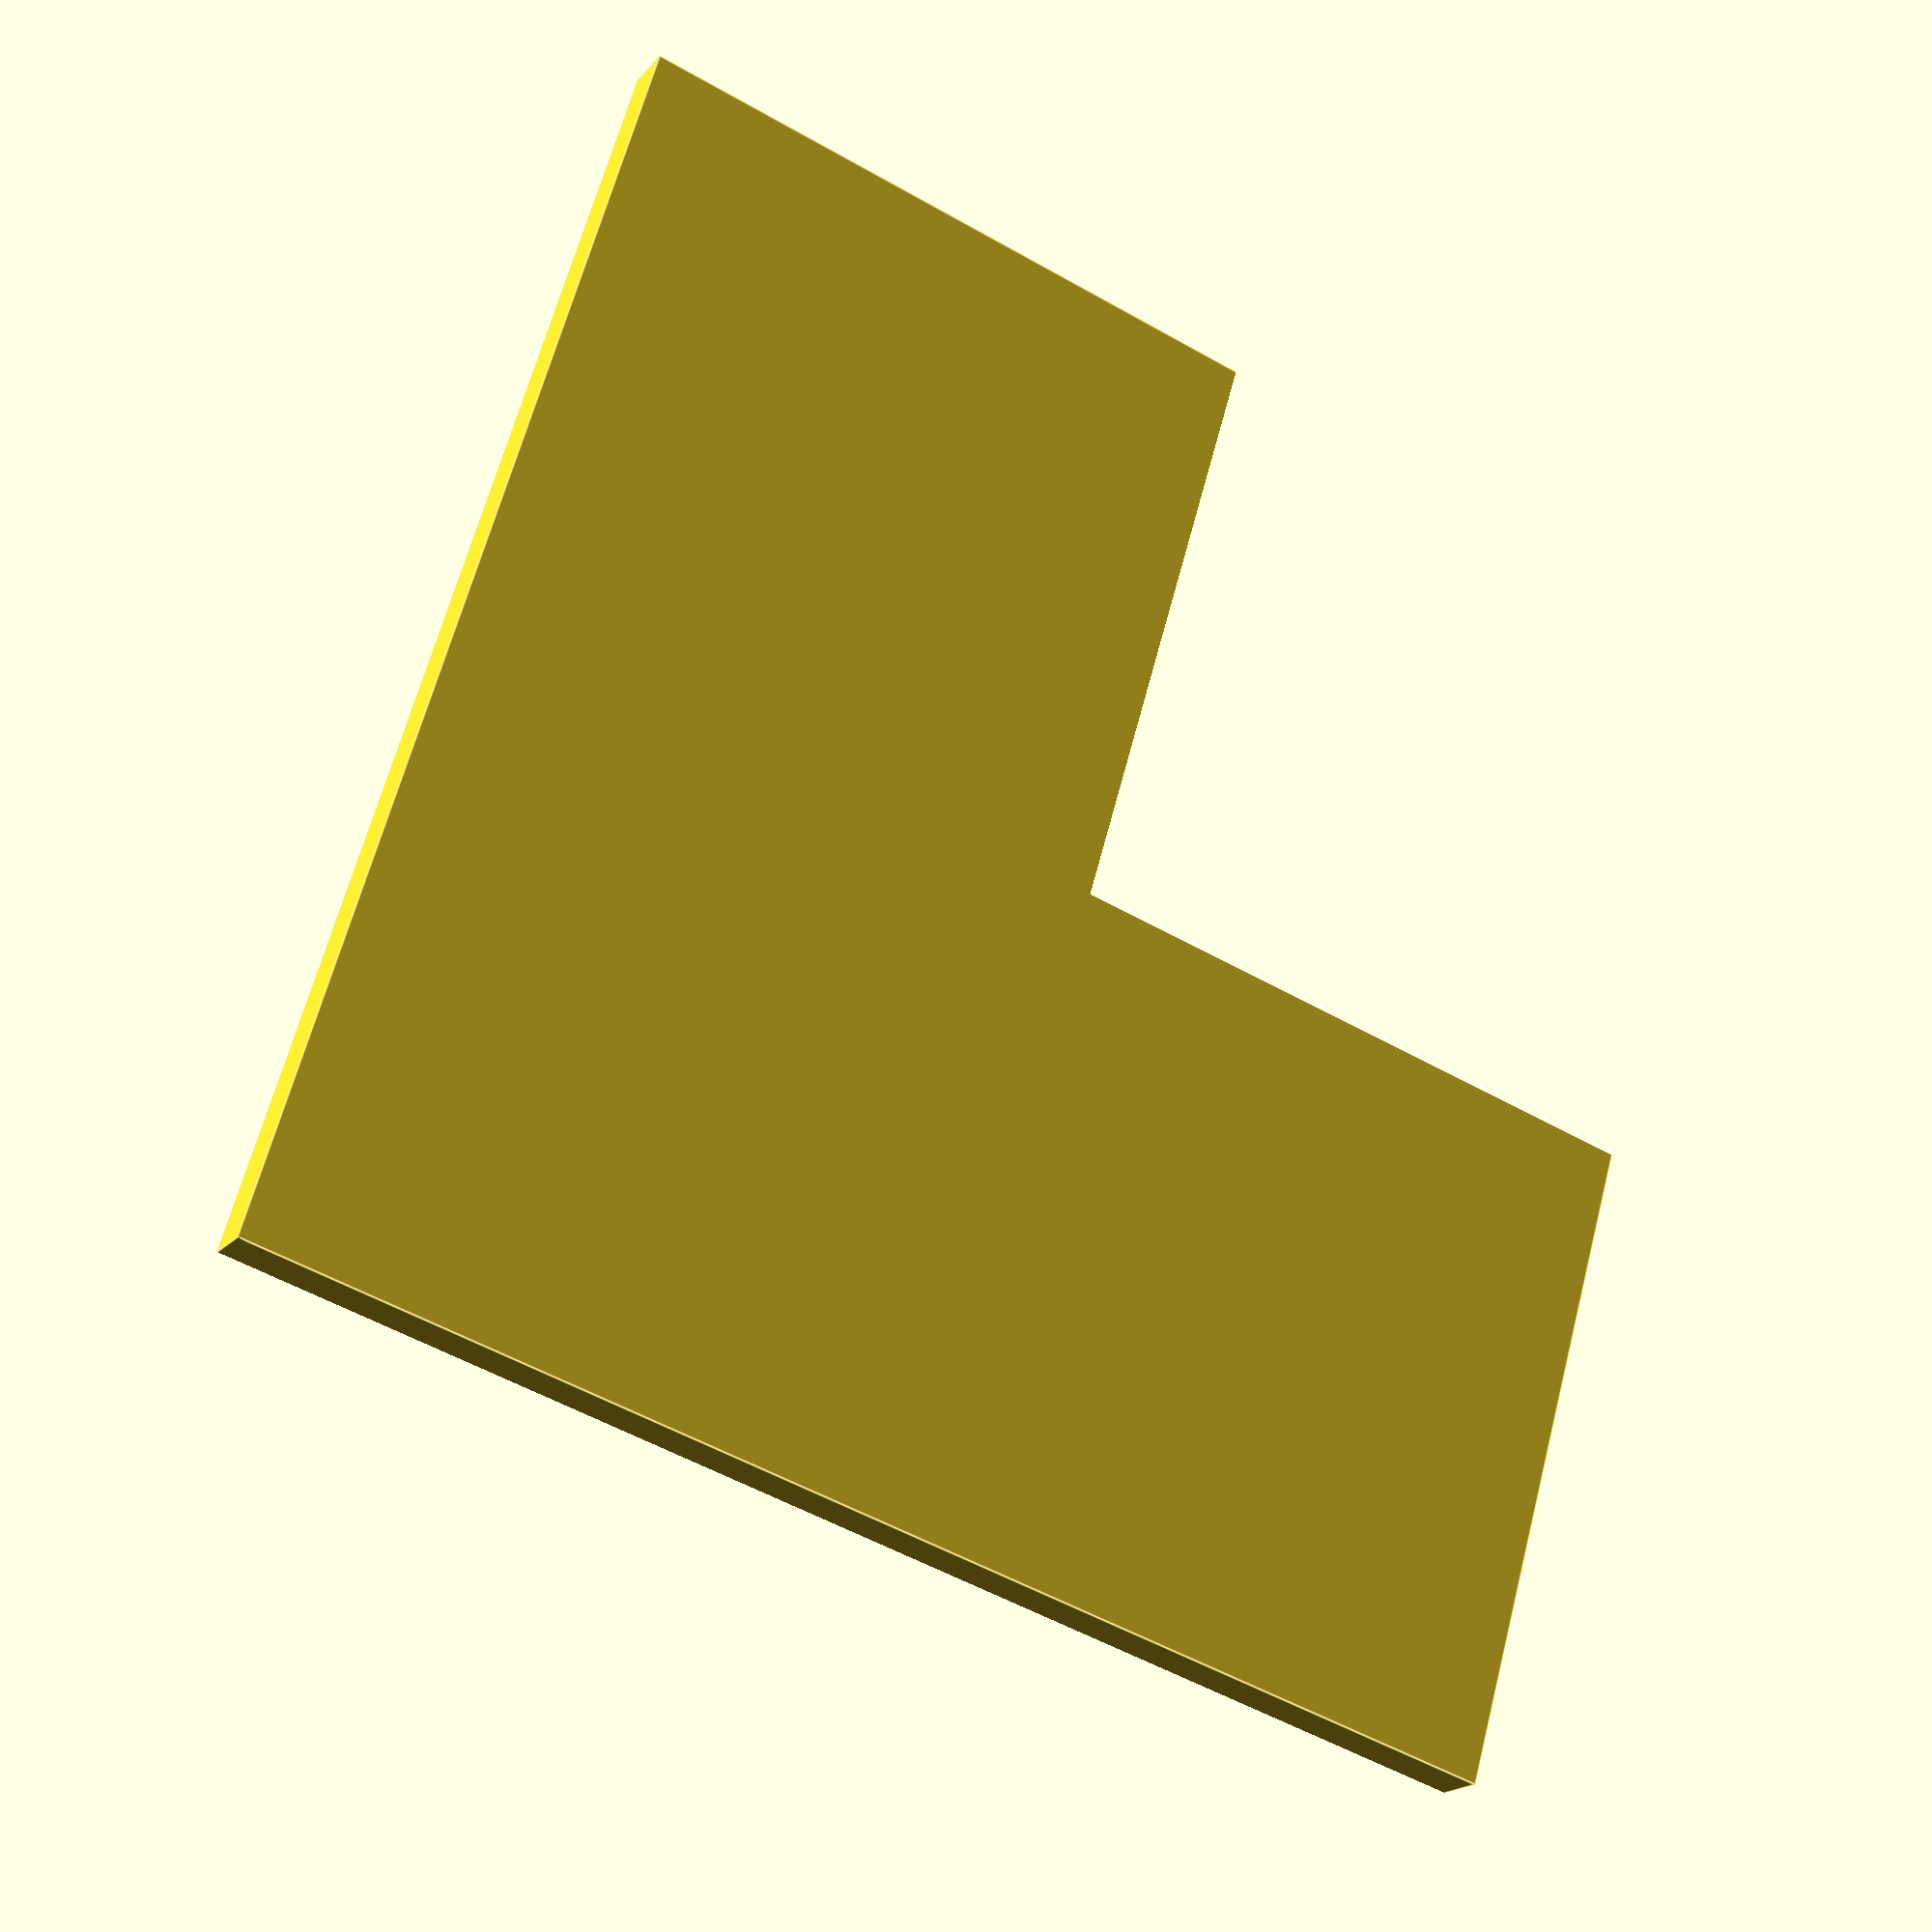
<openscad>
module esquina() {
    difference() {
        cube([50, 50, 13 + 2]);
        translate([24 + 2, 24 + 2, -0.001]) cube([50, 50, 13 + 2 + 0.002]);
        translate([2, 2, 2]) cube([50, 50, 13 + 2]);
    }
  
}

module esquina2() {
    difference() {
        cube([50, 50, 13 + 2]);
        translate([24 + 2, 24 + 2, -0.001]) cube([50, 50, 13 + 2 + 0.002]);
        translate([0,-0.001,2]) cube([50 + 0.001, 24, 13 + 2]);
        translate([-0.001,0,2]) cube([24, 50 + 0.001, 13 + 2]);
    }
  
}

esquina2();
</openscad>
<views>
elev=199.5 azim=73.6 roll=27.8 proj=p view=edges
</views>
